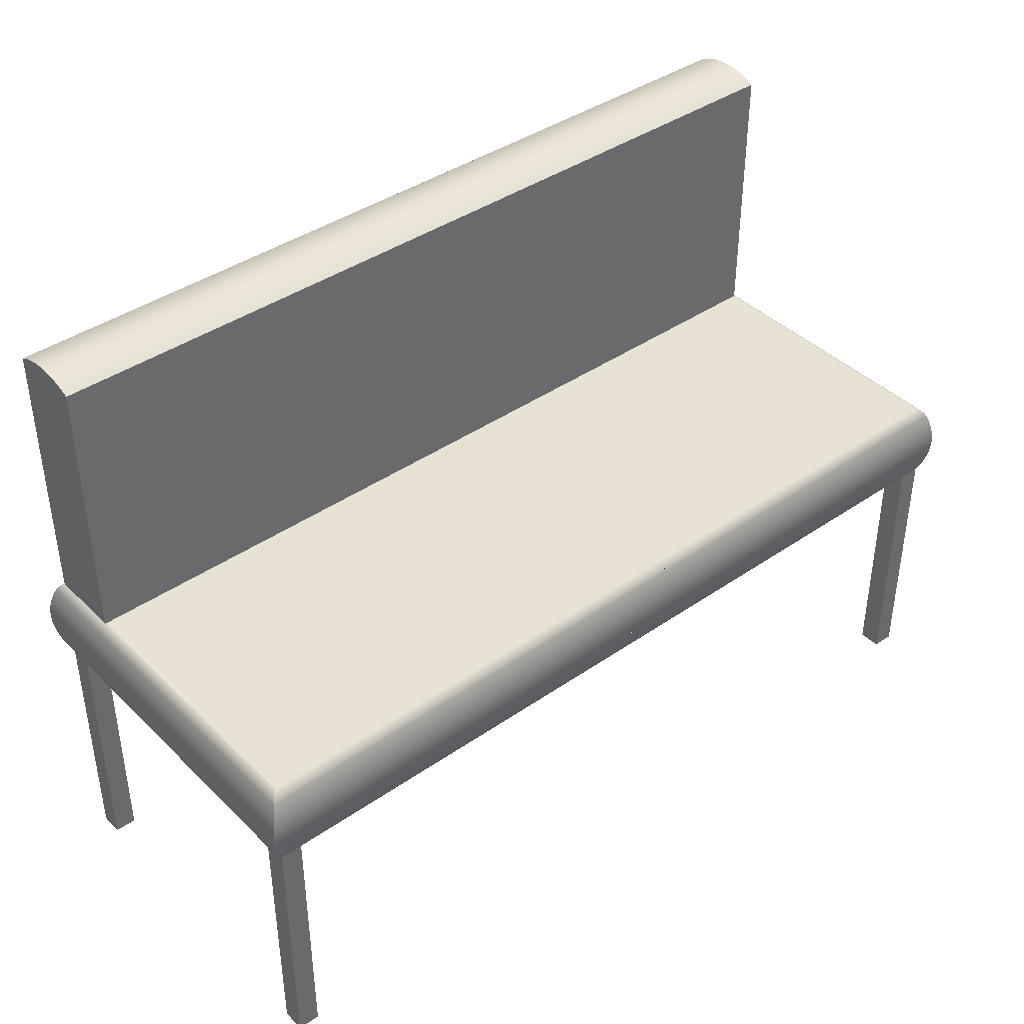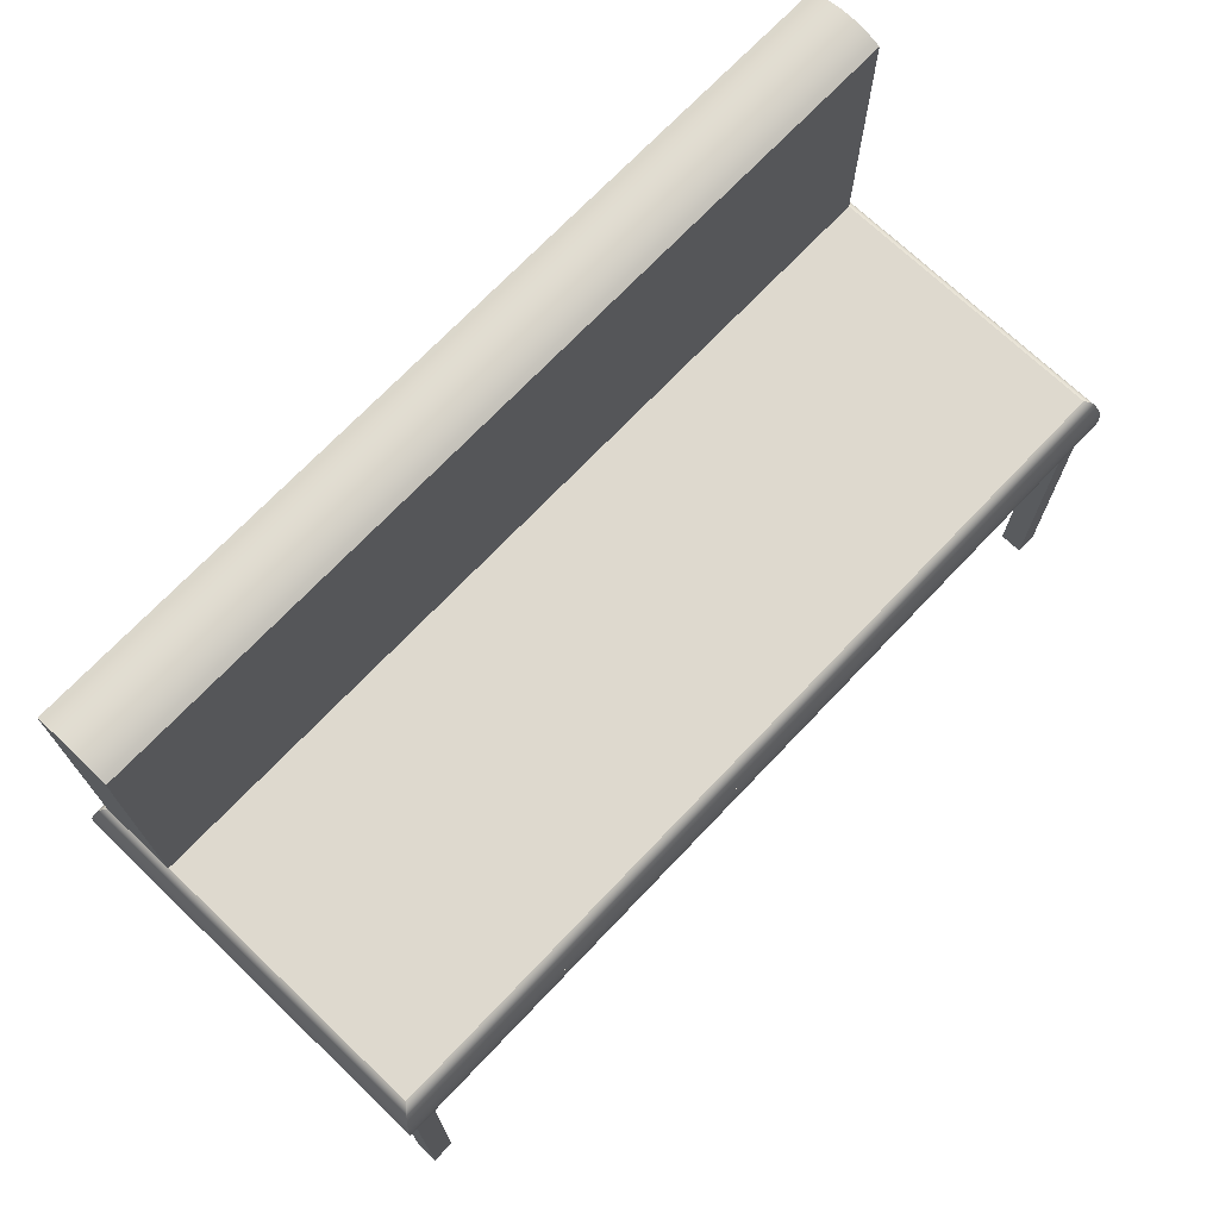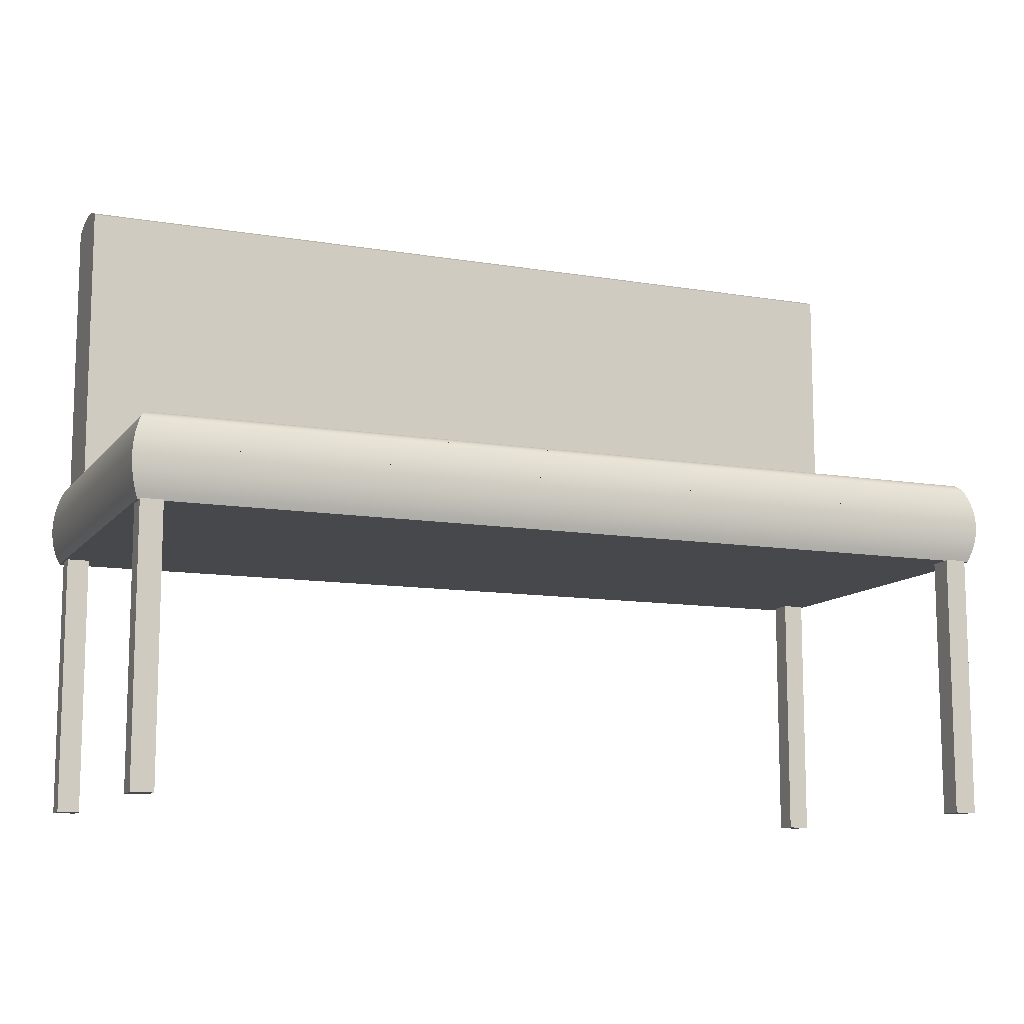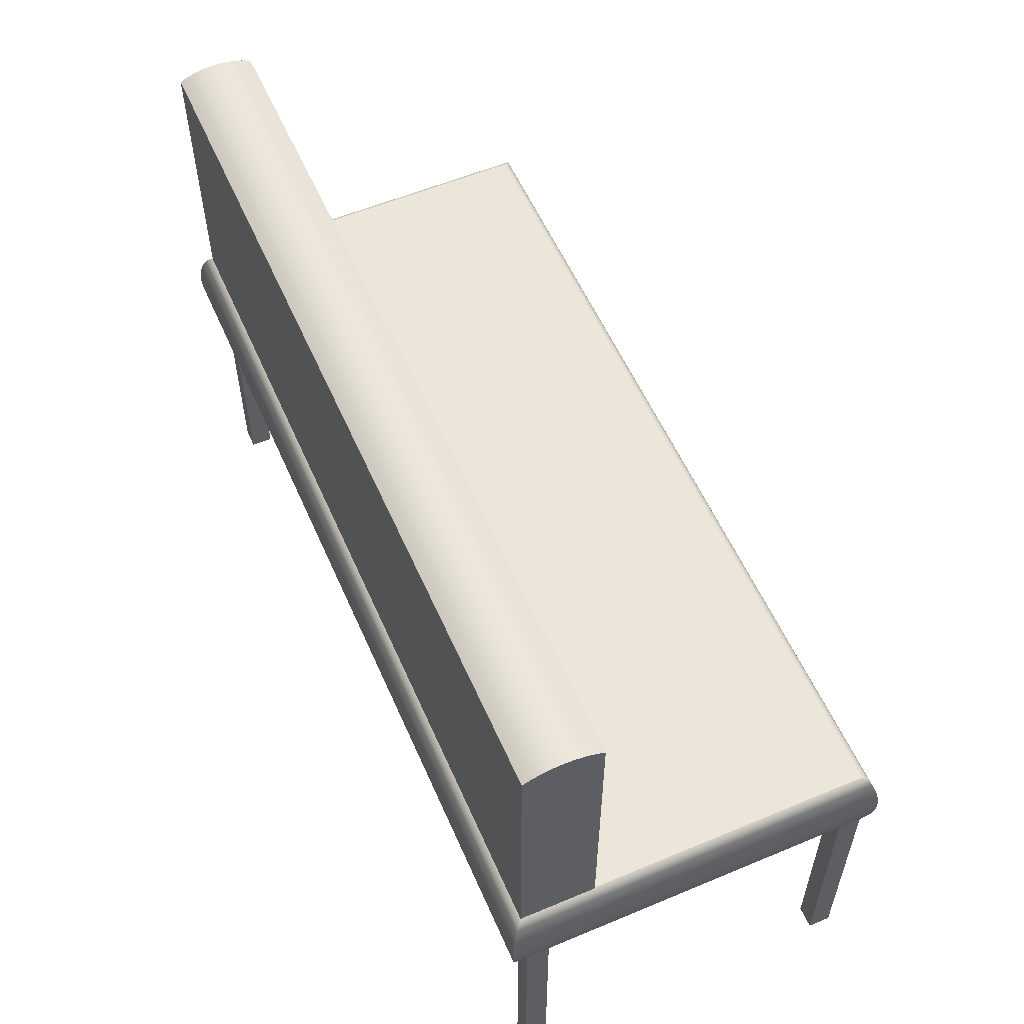
<metadata>
{"format":"obj","ext":"obj","renderer":"f3d","projection":"perspective","resolution":1024,"background":"white","views":[{"elev":40.6,"azim":139.7,"up":"+Y"},{"elev":71.4,"azim":133.6,"up":"+Y"},{"elev":-11.2,"azim":157.7,"up":"+Y"},{"elev":56.7,"azim":66.4,"up":"+Y"}]}
</metadata>
<code>
v 0.3093 -0.05823 -0.1594
v 0.3281 -0.2837 -0.1594
v 0.3093 -0.2837 -0.1594
v 0.3281 -0.05823 -0.1594
v 0.3093 -0.2837 -0.1399
v 0.3281 -0.05823 -0.1399
v 0.3281 -0.2837 -0.1399
v 0.3093 -0.05823 -0.1399
v -0.423 -0.05823 -0.1594
v -0.4042 -0.2837 -0.1594
v -0.423 -0.2837 -0.1594
v -0.4042 -0.05823 -0.1594
v -0.423 -0.2837 -0.1399
v -0.4042 -0.05823 -0.1399
v -0.4042 -0.2837 -0.1399
v -0.423 -0.05823 -0.1399
v 0.3093 -0.05823 0.1332
v 0.3281 -0.2837 0.1332
v 0.3093 -0.2837 0.1332
v 0.3281 -0.05823 0.1332
v 0.3093 -0.2837 0.1527
v 0.3281 -0.05823 0.1527
v 0.3281 -0.2837 0.1527
v 0.3093 -0.05823 0.1527
v 0.3234 0.01177 -0.1524
v 0.3241 0.01138 0.1572
v 0.3241 0.01138 -0.1531
v 0.3234 0.01177 0.1564
v 0.3248 0.01094 0.1579
v 0.3234 0.01138 -0.1531
v -0.4196 0.01177 -0.1524
v -0.4203 0.01138 0.1572
v 0.3248 0.01094 -0.1538
v -0.421 0.01094 0.1579
v -0.4203 0.01138 -0.1531
v 0.3234 0.01094 -0.1538
v -0.4196 0.01177 0.1564
v 0.3255 0.01046 0.1586
v -0.4217 0.01046 0.1586
v -0.421 0.01094 -0.1538
v 0.3255 0.01046 -0.1545
v 0.3234 0.01046 -0.1545
v -0.4217 0.01046 -0.1545
v 0.3261 0.009945 0.1592
v -0.4224 0.009945 0.1592
v -0.4224 0.009945 -0.1551
v 0.3261 0.009945 -0.1551
v 0.3234 0.009945 -0.1551
v 0.3268 0.009391 0.1598
v -0.423 0.009391 0.1598
v -0.423 0.009391 -0.1558
v 0.3268 0.009391 -0.1558
v 0.3234 0.009391 -0.1558
v 0.3273 0.008801 0.1604
v -0.4236 0.008801 0.1604
v 0.3273 0.008801 -0.1564
v -0.4236 0.008801 -0.1564
v 0.3279 0.008178 0.161
v 0.3234 0.008801 -0.1564
v -0.4241 0.008178 0.161
v 0.3279 0.008178 -0.1569
v -0.4241 0.008178 -0.1569
v 0.3284 0.007523 0.1615
v 0.3234 0.008178 -0.1569
v -0.4246 0.007523 0.1615
v 0.3284 0.007523 -0.1574
v -0.4246 0.007523 -0.1574
v 0.3289 0.006839 0.162
v 0.3234 0.007523 -0.1574
v -0.4251 0.006839 0.162
v 0.3289 0.006839 -0.1579
v -0.4251 0.006839 -0.1579
v 0.3293 0.006129 0.1624
v 0.3234 0.006839 -0.1579
v -0.4255 0.006129 0.1624
v 0.3293 0.006129 -0.1583
v -0.4255 0.006129 -0.1583
v 0.3297 0.005394 0.1628
v 0.3234 0.006129 -0.1583
v -0.4259 0.005394 0.1628
v 0.3297 0.005394 -0.1587
v -0.4259 0.005394 -0.1587
v 0.3301 0.004638 0.1631
v 0.3234 0.005394 -0.1587
v -0.4263 0.004638 0.1631
v 0.3301 0.004638 -0.1591
v -0.4263 0.004638 -0.1591
v 0.332 -0.000468 0.1651
v 0.3234 0.004638 -0.1591
v -0.4282 -0.000468 0.1651
v 0.332 -0.000468 -0.161
v -0.4282 -0.000468 -0.161
v 0.3337 -0.005695 0.1667
v 0.3234 -0.000468 -0.161
v -0.4299 -0.005695 0.1667
v 0.3337 -0.005695 -0.1627
v -0.4299 -0.005695 -0.1627
v 0.3349 -0.01102 0.168
v 0.3234 -0.005695 -0.1627
v -0.4311 -0.01102 0.168
v 0.3349 -0.01102 -0.1639
v -0.4311 -0.01102 -0.1639
v 0.3358 -0.01641 0.1689
v 0.3234 -0.01102 -0.1639
v -0.4321 -0.01641 0.1689
v 0.3358 -0.01641 -0.1648
v -0.4321 -0.01641 -0.1648
v 0.3364 -0.02186 0.1695
v 0.3234 -0.01641 -0.1648
v -0.4326 -0.02186 0.1695
v 0.3364 -0.02186 -0.1654
v -0.4326 -0.02186 -0.1654
v 0.3366 -0.02733 0.1697
v 0.3234 -0.02186 -0.1654
v -0.4328 -0.02733 0.1697
v 0.3366 -0.02733 -0.1656
v -0.4328 -0.02733 -0.1656
v 0.3364 -0.0328 -0.1654
v 0.3234 -0.02733 -0.1656
v -0.4326 -0.0328 0.1695
v -0.4326 -0.0328 -0.1654
v 0.3364 -0.0328 0.1695
v 0.3234 -0.0328 -0.1654
v 0.3358 -0.03825 -0.1648
v -0.4321 -0.03825 0.1689
v -0.4321 -0.03825 -0.1648
v 0.3358 -0.03825 0.1689
v 0.3234 -0.03825 -0.1648
v 0.3349 -0.04365 -0.1639
v -0.4311 -0.04365 0.168
v -0.4311 -0.04365 -0.1639
v 0.3349 -0.04365 0.168
v 0.3234 -0.04365 -0.1639
v 0.3337 -0.04897 -0.1627
v -0.4299 -0.04897 0.1667
v -0.4299 -0.04897 -0.1627
v 0.3337 -0.04897 0.1667
v 0.3234 -0.04897 -0.1627
v 0.332 -0.0542 -0.161
v -0.4282 -0.0542 0.1651
v -0.4282 -0.0542 -0.161
v 0.332 -0.0542 0.1651
v 0.3234 -0.0542 -0.161
v 0.3301 -0.0593 -0.1591
v -0.4263 -0.0593 0.1631
v -0.4263 -0.0593 -0.1591
v 0.3301 -0.0593 0.1631
v 0.3234 -0.0593 -0.1591
v -0.423 -0.05823 0.1332
v -0.4042 -0.2837 0.1332
v -0.423 -0.2837 0.1332
v -0.4042 -0.05823 0.1332
v -0.423 -0.2837 0.1527
v -0.4042 -0.05823 0.1527
v -0.4042 -0.2837 0.1527
v -0.423 -0.05823 0.1527
v -0.4196 0.01177 0.1572
v 0.3241 0.01177 0.09215
v 0.3241 0.01177 0.1572
v -0.4196 0.01177 0.09215
v 0.3241 0.2544 0.09723
v 0.3241 0.2519 0.1572
v -0.4196 0.2519 0.09215
v 0.3241 0.2519 0.09215
v 0.3241 0.2564 0.1025
v -0.4196 0.2519 0.1572
v 0.3241 0.2544 0.1521
v -0.4196 0.2544 0.09723
v 0.3241 0.258 0.1079
v -0.4196 0.2544 0.1521
v 0.3241 0.2564 0.1468
v -0.4196 0.2564 0.1025
v 0.3241 0.2591 0.1134
v -0.4196 0.2564 0.1468
v 0.3241 0.258 0.1414
v -0.4196 0.258 0.1079
v 0.3241 0.2598 0.119
v -0.4196 0.258 0.1414
v 0.3241 0.2591 0.1359
v -0.4196 0.2591 0.1134
v 0.3241 0.2601 0.1247
v -0.4196 0.2591 0.1359
v 0.3241 0.2598 0.1303
v -0.4196 0.2598 0.119
v -0.4196 0.2598 0.1303
v -0.4196 0.2601 0.1247
g mesh1_mesh1-geometry
f 1 2 3
f 2 1 4
f 2 5 3
f 5 1 3
f 1 6 4
f 6 2 4
f 5 2 7
f 1 5 8
f 6 1 8
f 2 6 7
f 6 5 7
f 5 6 8
g mesh1_mesh1-geometry
f 3 2 1
f 4 1 2
f 3 5 2
f 3 1 5
f 4 6 1
f 4 2 6
f 7 2 5
f 8 5 1
f 8 1 6
f 7 6 2
f 7 5 6
f 8 6 5
g mesh2_mesh2-geometry
f 9 10 11
f 10 9 12
f 10 13 11
f 13 9 11
f 9 14 12
f 14 10 12
f 13 10 15
f 9 13 16
f 14 9 16
f 10 14 15
f 14 13 15
f 13 14 16
g mesh2_mesh2-geometry
f 11 10 9
f 12 9 10
f 11 13 10
f 11 9 13
f 12 14 9
f 12 10 14
f 15 10 13
f 16 13 9
f 16 9 14
f 15 14 10
f 15 13 14
f 16 14 13
g mesh3_mesh3-geometry
f 17 18 19
f 18 17 20
f 18 21 19
f 21 17 19
f 17 22 20
f 22 18 20
f 21 18 23
f 17 21 24
f 22 17 24
f 18 22 23
f 22 21 23
f 21 22 24
g mesh3_mesh3-geometry
f 19 18 17
f 20 17 18
f 19 21 18
f 19 17 21
f 20 22 17
f 20 18 22
f 23 18 21
f 24 21 17
f 24 17 22
f 23 22 18
f 23 21 22
f 24 22 21
g mesh4_mesh4-geometry
f 25 26 27
f 26 25 28
f 29 27 26
f 30 25 27
f 31 28 25
f 28 32 26
f 27 29 33
f 26 34 29
f 25 30 35
f 27 36 30
f 28 31 37
f 25 35 31
f 32 28 37
f 34 26 32
f 38 33 29
f 36 27 33
f 39 29 34
f 30 40 35
f 30 36 40
f 35 37 31
f 37 35 32
f 32 40 34
f 33 38 41
f 29 39 38
f 33 42 36
f 34 43 39
f 40 32 35
f 36 43 40
f 43 34 40
f 44 41 38
f 42 33 41
f 45 38 39
f 36 42 43
f 46 39 43
f 41 44 47
f 38 45 44
f 41 48 42
f 39 46 45
f 42 46 43
f 49 47 44
f 48 41 47
f 50 44 45
f 42 48 46
f 51 45 46
f 47 49 52
f 44 50 49
f 47 53 48
f 45 51 50
f 48 51 46
f 54 52 49
f 53 47 52
f 55 49 50
f 48 53 51
f 51 55 50
f 52 54 56
f 49 55 54
f 52 51 53
f 55 51 57
f 58 56 54
f 59 52 56
f 60 54 55
f 52 59 51
f 51 59 57
f 57 60 55
f 56 58 61
f 54 60 58
f 56 57 59
f 60 57 62
f 63 61 58
f 64 56 61
f 65 58 60
f 56 64 57
f 57 64 62
f 62 65 60
f 61 63 66
f 58 65 63
f 61 62 64
f 65 62 67
f 68 66 63
f 69 61 66
f 70 63 65
f 61 69 62
f 62 69 67
f 67 70 65
f 66 68 71
f 63 70 68
f 66 67 69
f 70 67 72
f 73 71 68
f 74 66 71
f 75 68 70
f 66 74 67
f 67 74 72
f 72 75 70
f 71 73 76
f 68 75 73
f 71 72 74
f 75 72 77
f 78 76 73
f 79 71 76
f 80 73 75
f 71 79 72
f 72 79 77
f 77 80 75
f 76 78 81
f 73 80 78
f 76 77 79
f 80 77 82
f 83 81 78
f 84 76 81
f 85 78 80
f 76 84 77
f 77 84 82
f 82 85 80
f 81 83 86
f 78 85 83
f 81 82 84
f 85 82 87
f 88 86 83
f 89 81 86
f 90 83 85
f 81 89 82
f 82 89 87
f 87 90 85
f 86 88 91
f 83 90 88
f 86 87 89
f 90 87 92
f 93 91 88
f 94 86 91
f 95 88 90
f 86 94 87
f 87 94 92
f 92 95 90
f 91 93 96
f 88 95 93
f 91 92 94
f 95 92 97
f 98 96 93
f 99 91 96
f 100 93 95
f 91 99 92
f 92 99 97
f 97 100 95
f 96 98 101
f 93 100 98
f 96 97 99
f 100 97 102
f 103 101 98
f 104 96 101
f 105 98 100
f 96 104 97
f 97 104 102
f 102 105 100
f 101 103 106
f 98 105 103
f 101 102 104
f 105 102 107
f 108 106 103
f 109 101 106
f 110 103 105
f 101 109 102
f 102 109 107
f 107 110 105
f 106 108 111
f 103 110 108
f 106 107 109
f 110 107 112
f 113 111 108
f 114 106 111
f 115 108 110
f 106 114 107
f 107 114 112
f 112 115 110
f 111 113 116
f 108 115 113
f 111 112 114
f 115 112 117
f 113 118 116
f 119 111 116
f 120 113 115
f 111 119 112
f 112 119 117
f 121 115 117
f 118 113 122
f 123 116 118
f 116 117 119
f 113 120 122
f 115 121 120
f 117 123 121
f 122 124 118
f 116 123 117
f 118 121 123
f 125 122 120
f 126 120 121
f 124 122 127
f 128 118 124
f 118 128 121
f 122 125 127
f 120 126 125
f 121 128 126
f 127 129 124
f 124 126 128
f 130 127 125
f 131 125 126
f 129 127 132
f 133 124 129
f 124 133 126
f 127 130 132
f 125 131 130
f 126 133 131
f 132 134 129
f 129 131 133
f 135 132 130
f 136 130 131
f 134 132 137
f 138 129 134
f 129 138 131
f 132 135 137
f 130 136 135
f 131 138 136
f 137 139 134
f 134 136 138
f 140 137 135
f 141 135 136
f 139 137 142
f 143 134 139
f 134 143 136
f 137 140 142
f 135 141 140
f 136 143 141
f 142 144 139
f 139 141 143
f 145 142 140
f 146 140 141
f 144 142 147
f 148 139 144
f 139 148 141
f 142 145 147
f 140 146 145
f 141 148 146
f 145 144 147
f 144 145 148
f 148 145 146
g mesh4_mesh4-geometry
f 27 26 25
f 28 25 26
f 26 27 29
f 27 25 30
f 25 28 31
f 26 32 28
f 33 29 27
f 29 34 26
f 35 30 25
f 30 36 27
f 37 31 28
f 31 35 25
f 37 28 32
f 32 26 34
f 29 33 38
f 33 27 36
f 34 29 39
f 35 40 30
f 40 36 30
f 31 37 35
f 32 35 37
f 34 40 32
f 41 38 33
f 38 39 29
f 36 42 33
f 39 43 34
f 35 32 40
f 40 43 36
f 40 34 43
f 38 41 44
f 41 33 42
f 39 38 45
f 43 42 36
f 43 39 46
f 47 44 41
f 44 45 38
f 42 48 41
f 45 46 39
f 43 46 42
f 44 47 49
f 47 41 48
f 45 44 50
f 46 48 42
f 46 45 51
f 52 49 47
f 49 50 44
f 48 53 47
f 50 51 45
f 46 51 48
f 49 52 54
f 52 47 53
f 50 49 55
f 51 53 48
f 50 55 51
f 56 54 52
f 54 55 49
f 53 51 52
f 57 51 55
f 54 56 58
f 56 52 59
f 55 54 60
f 51 59 52
f 57 59 51
f 55 60 57
f 61 58 56
f 58 60 54
f 59 57 56
f 62 57 60
f 58 61 63
f 61 56 64
f 60 58 65
f 57 64 56
f 62 64 57
f 60 65 62
f 66 63 61
f 63 65 58
f 64 62 61
f 67 62 65
f 63 66 68
f 66 61 69
f 65 63 70
f 62 69 61
f 67 69 62
f 65 70 67
f 71 68 66
f 68 70 63
f 69 67 66
f 72 67 70
f 68 71 73
f 71 66 74
f 70 68 75
f 67 74 66
f 72 74 67
f 70 75 72
f 76 73 71
f 73 75 68
f 74 72 71
f 77 72 75
f 73 76 78
f 76 71 79
f 75 73 80
f 72 79 71
f 77 79 72
f 75 80 77
f 81 78 76
f 78 80 73
f 79 77 76
f 82 77 80
f 78 81 83
f 81 76 84
f 80 78 85
f 77 84 76
f 82 84 77
f 80 85 82
f 86 83 81
f 83 85 78
f 84 82 81
f 87 82 85
f 83 86 88
f 86 81 89
f 85 83 90
f 82 89 81
f 87 89 82
f 85 90 87
f 91 88 86
f 88 90 83
f 89 87 86
f 92 87 90
f 88 91 93
f 91 86 94
f 90 88 95
f 87 94 86
f 92 94 87
f 90 95 92
f 96 93 91
f 93 95 88
f 94 92 91
f 97 92 95
f 93 96 98
f 96 91 99
f 95 93 100
f 92 99 91
f 97 99 92
f 95 100 97
f 101 98 96
f 98 100 93
f 99 97 96
f 102 97 100
f 98 101 103
f 101 96 104
f 100 98 105
f 97 104 96
f 102 104 97
f 100 105 102
f 106 103 101
f 103 105 98
f 104 102 101
f 107 102 105
f 103 106 108
f 106 101 109
f 105 103 110
f 102 109 101
f 107 109 102
f 105 110 107
f 111 108 106
f 108 110 103
f 109 107 106
f 112 107 110
f 108 111 113
f 111 106 114
f 110 108 115
f 107 114 106
f 112 114 107
f 110 115 112
f 116 113 111
f 113 115 108
f 114 112 111
f 117 112 115
f 116 118 113
f 116 111 119
f 115 113 120
f 112 119 111
f 117 119 112
f 117 115 121
f 122 113 118
f 118 116 123
f 119 117 116
f 122 120 113
f 120 121 115
f 121 123 117
f 118 124 122
f 117 123 116
f 123 121 118
f 120 122 125
f 121 120 126
f 127 122 124
f 124 118 128
f 121 128 118
f 127 125 122
f 125 126 120
f 126 128 121
f 124 129 127
f 128 126 124
f 125 127 130
f 126 125 131
f 132 127 129
f 129 124 133
f 126 133 124
f 132 130 127
f 130 131 125
f 131 133 126
f 129 134 132
f 133 131 129
f 130 132 135
f 131 130 136
f 137 132 134
f 134 129 138
f 131 138 129
f 137 135 132
f 135 136 130
f 136 138 131
f 134 139 137
f 138 136 134
f 135 137 140
f 136 135 141
f 142 137 139
f 139 134 143
f 136 143 134
f 142 140 137
f 140 141 135
f 141 143 136
f 139 144 142
f 143 141 139
f 140 142 145
f 141 140 146
f 147 142 144
f 144 139 148
f 141 148 139
f 147 145 142
f 145 146 140
f 146 148 141
f 147 144 145
f 148 145 144
f 146 145 148
g mesh5_mesh5-geometry
f 149 150 151
f 150 149 152
f 150 153 151
f 153 149 151
f 149 154 152
f 154 150 152
f 153 150 155
f 149 153 156
f 154 149 156
f 150 154 155
f 154 153 155
f 153 154 156
g mesh5_mesh5-geometry
f 151 150 149
f 152 149 150
f 151 153 150
f 151 149 153
f 152 154 149
f 152 150 154
f 155 150 153
f 156 153 149
f 156 149 154
f 155 154 150
f 155 153 154
f 156 154 153
g mesh6_mesh6-geometry
f 157 158 159
f 158 157 160
f 159 158 157
f 160 157 158
f 159 161 158
f 159 157 162
f 160 163 157
f 160 158 163
f 164 158 161
f 165 161 159
f 166 162 157
f 162 167 159
f 168 157 163
f 164 163 158
f 164 161 163
f 161 165 168
f 169 165 159
f 166 170 162
f 166 157 170
f 167 171 159
f 167 162 170
f 172 157 168
f 168 163 161
f 172 168 165
f 165 169 172
f 173 169 159
f 170 157 174
f 171 175 159
f 171 167 174
f 170 174 167
f 176 157 172
f 176 172 169
f 169 173 176
f 177 173 159
f 174 157 178
f 175 179 159
f 175 171 178
f 174 178 171
f 180 157 176
f 180 176 173
f 173 177 180
f 181 177 159
f 178 157 182
f 179 183 159
f 179 175 182
f 178 182 175
f 184 157 180
f 184 180 177
f 177 181 184
f 183 181 159
f 182 157 185
f 183 179 185
f 182 185 179
f 186 157 184
f 186 184 181
f 181 183 186
f 185 157 186
f 185 186 183
g mesh6_mesh6-geometry
f 158 161 159
f 162 157 159
f 157 163 160
f 163 158 160
f 161 158 164
f 159 161 165
f 157 162 166
f 159 167 162
f 163 157 168
f 158 163 164
f 163 161 164
f 168 165 161
f 159 165 169
f 162 170 166
f 170 157 166
f 159 171 167
f 170 162 167
f 168 157 172
f 161 163 168
f 165 168 172
f 172 169 165
f 159 169 173
f 174 157 170
f 159 175 171
f 174 167 171
f 167 174 170
f 172 157 176
f 169 172 176
f 176 173 169
f 159 173 177
f 178 157 174
f 159 179 175
f 178 171 175
f 171 178 174
f 176 157 180
f 173 176 180
f 180 177 173
f 159 177 181
f 182 157 178
f 159 183 179
f 182 175 179
f 175 182 178
f 180 157 184
f 177 180 184
f 184 181 177
f 159 181 183
f 185 157 182
f 185 179 183
f 179 185 182
f 184 157 186
f 181 184 186
f 186 183 181
f 186 157 185
f 183 186 185
g mesh7_mesh7-geometry
l 157 159
l 157 160
l 159 158
l 160 158

</code>
